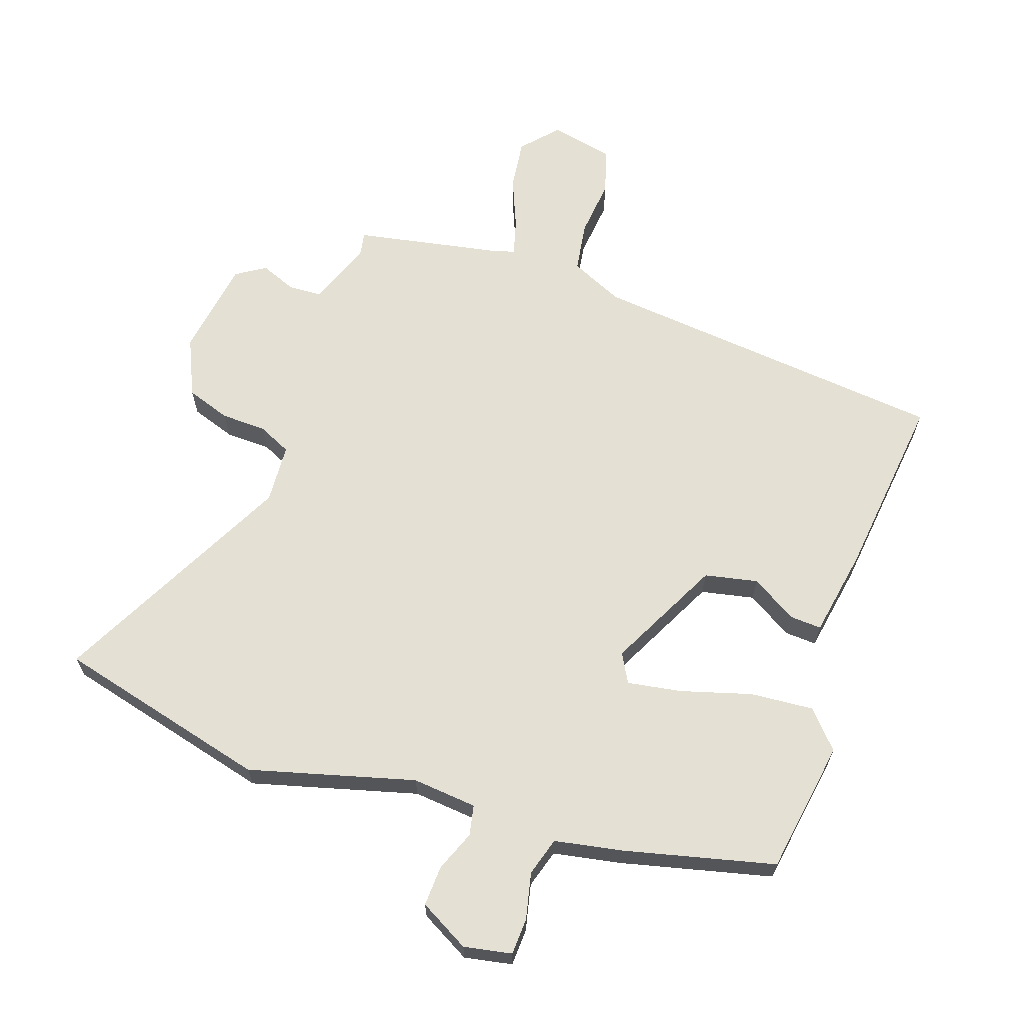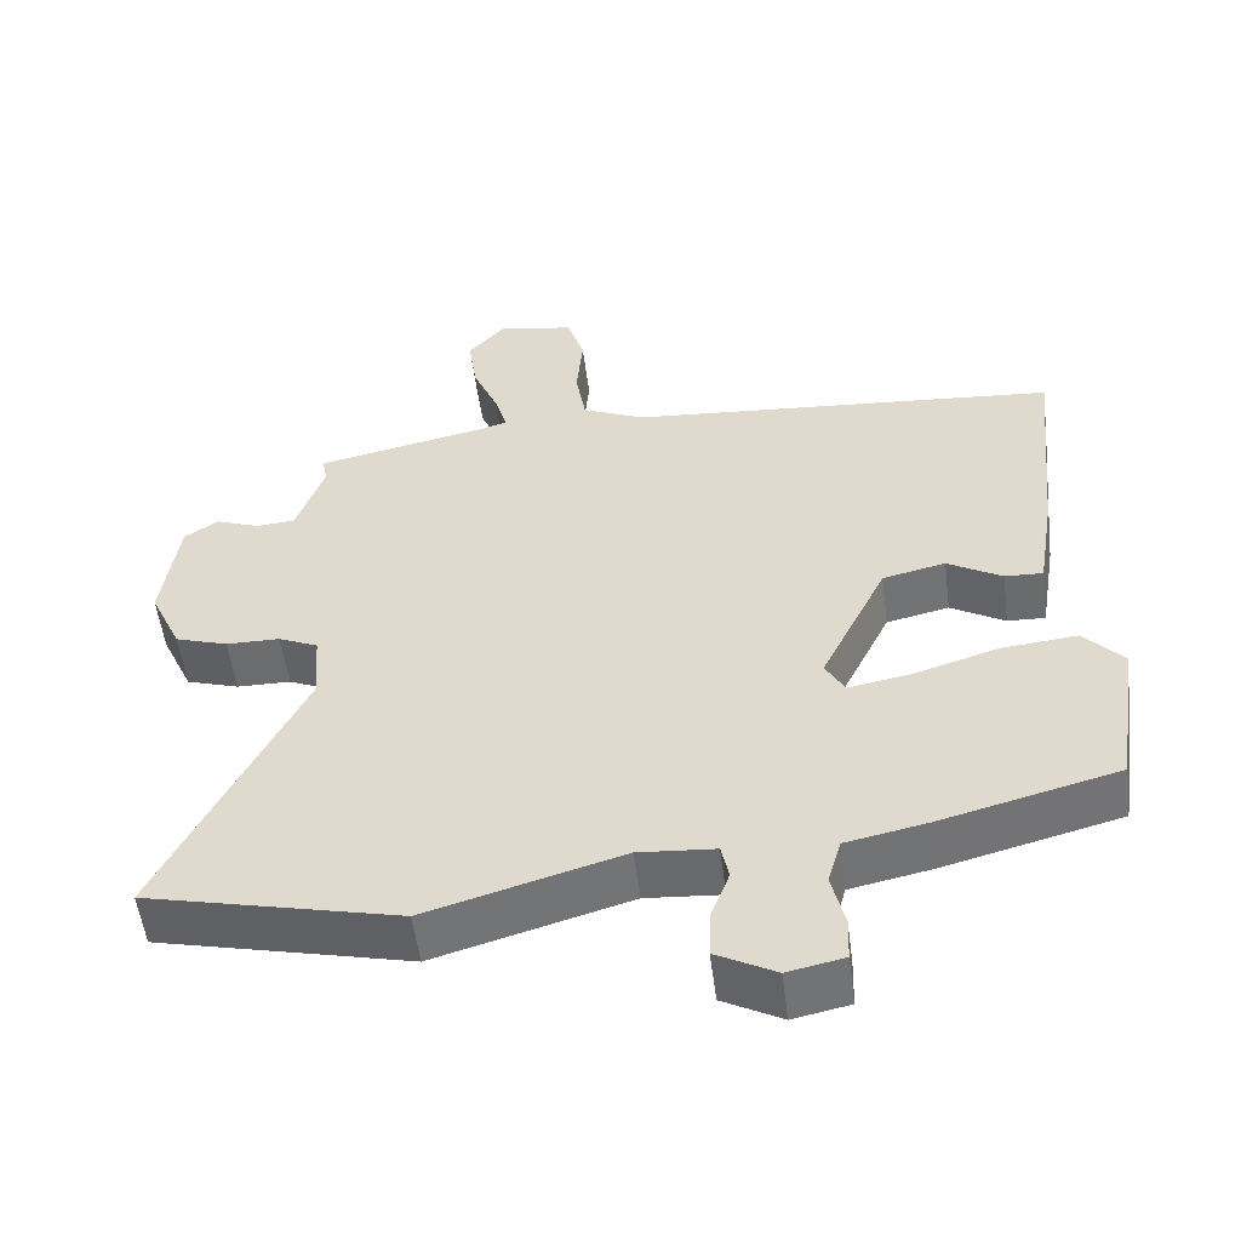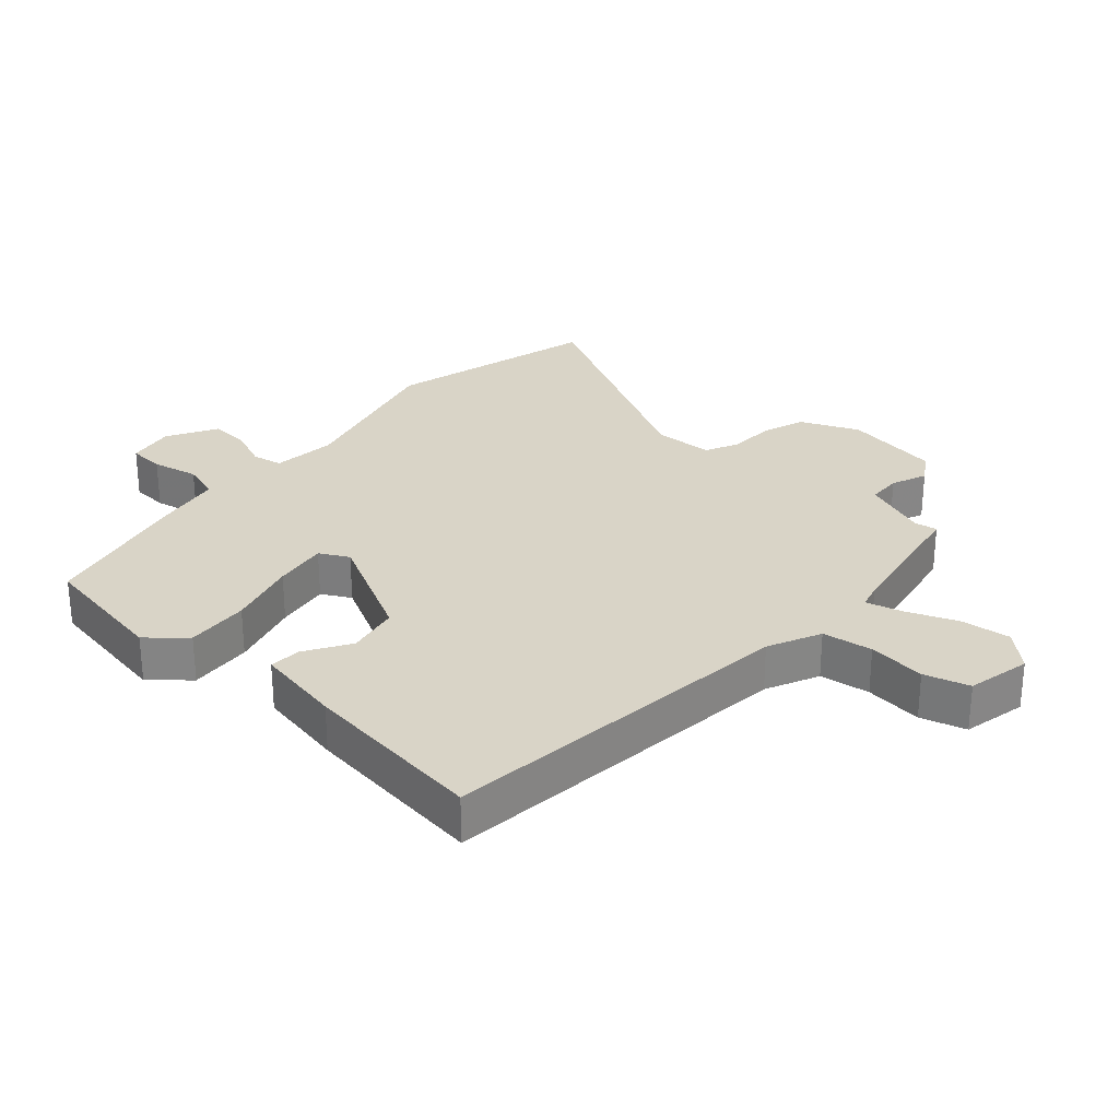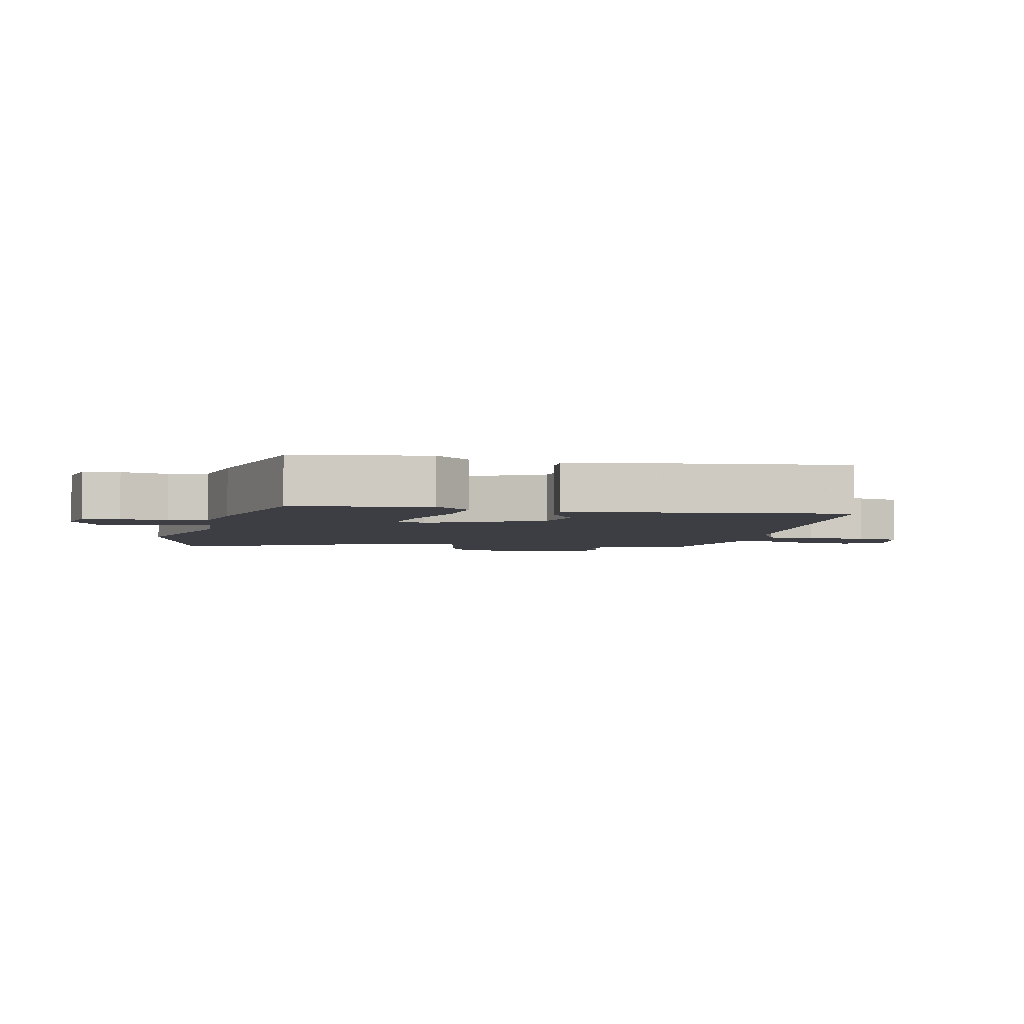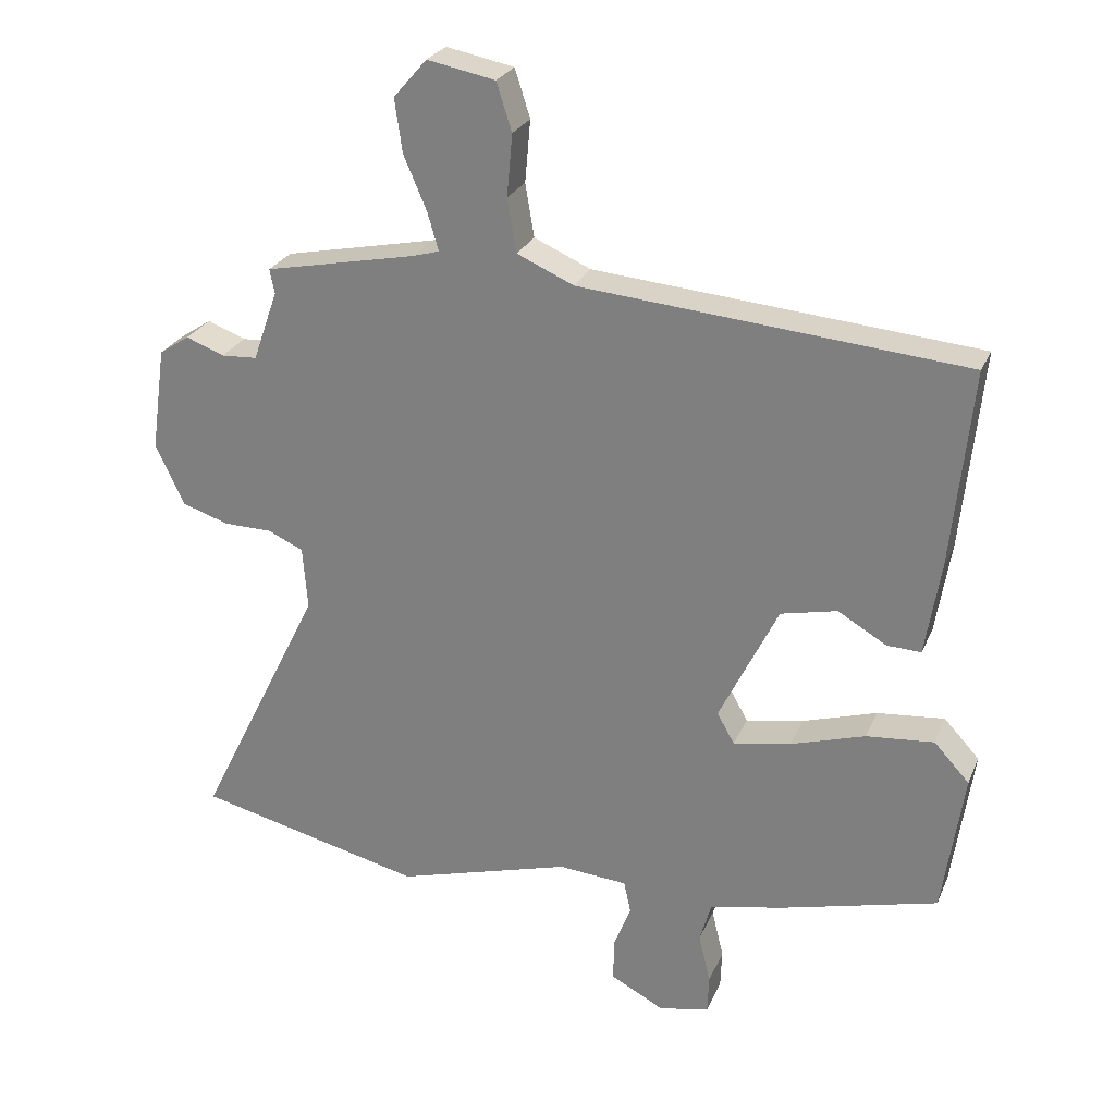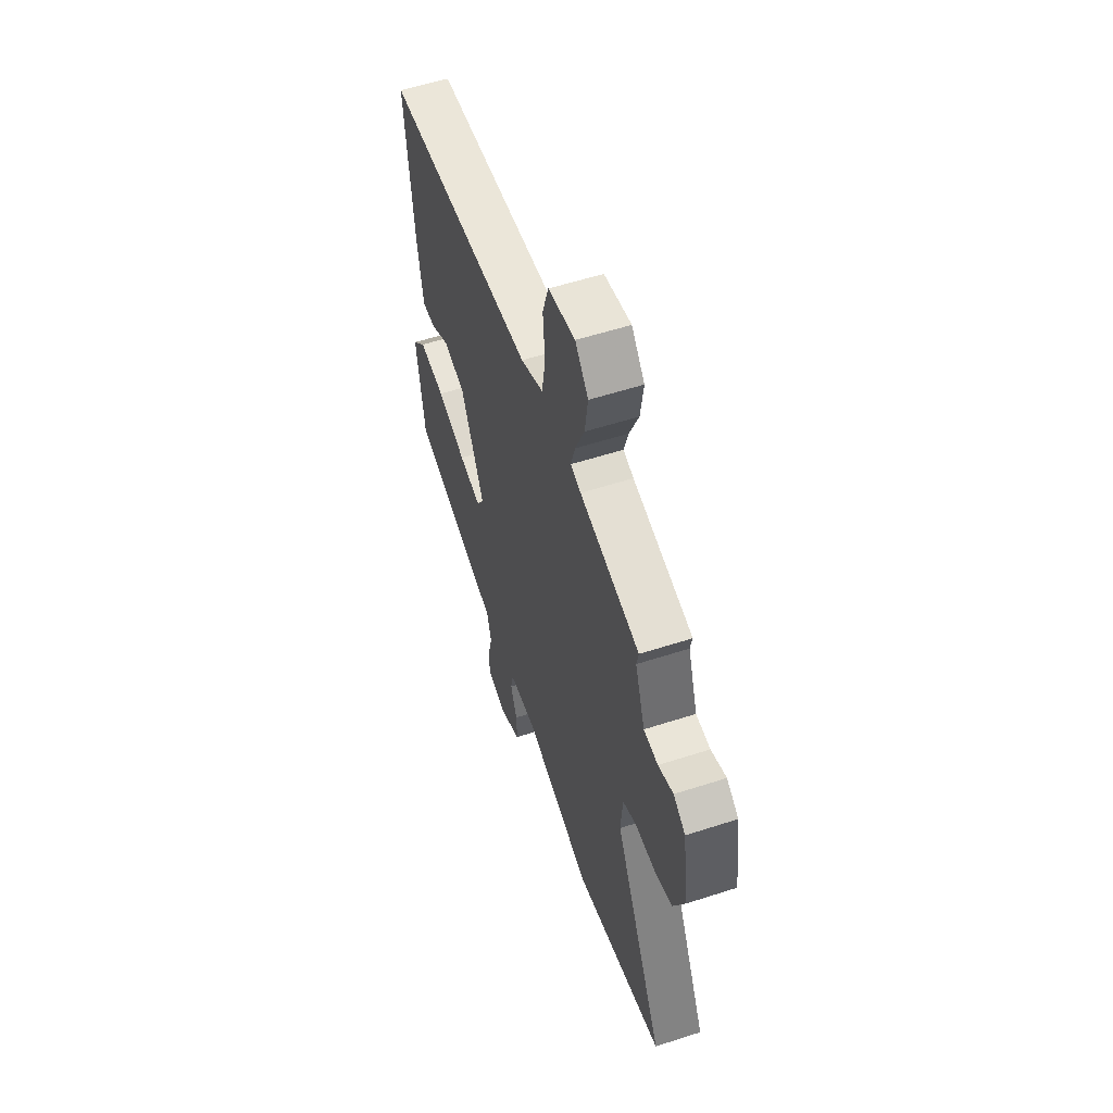
<metadata>
{"format":"obj","ext":"obj","renderer":"f3d","projection":"perspective","resolution":1024,"background":"white","views":[{"elev":65.4,"azim":-160.3,"up":"+Y"},{"elev":-53.8,"azim":-172.7,"up":"+Z"},{"elev":28.6,"azim":-47.0,"up":"+Y"},{"elev":-3.7,"azim":-101.5,"up":"+Y"},{"elev":25.9,"azim":-160.5,"up":"+Z"},{"elev":56.5,"azim":71.3,"up":"+Z"}]}
</metadata>
<code>
v 0.493 0.07 0.422
v 0.486 0.07 0.387
v 0.522 0.07 0.285
v 0.574 0.07 0.282
v 0.629 0.07 0.303
v 0.673 0.07 0.274
v 0.694 0.07 0.124
v 0.653 0.07 0.036
v 0.585 0.07 0.014
v 0.515 0.07 0.013
v 0.464 0.07 -0.01
v 0.457 0.07 -0.101
v 0.638 0.07 -0.467
v 0.31 0.07 -0.545
v 0.058 0.07 -0.473
v -0.041 0.07 -0.481
v -0.051 0.07 -0.527
v -0.027 0.07 -0.59
v -0.025 0.07 -0.652
v -0.102 0.07 -0.693
v -0.175 0.07 -0.678
v -0.177 0.07 -0.622
v -0.16 0.07 -0.551
v -0.177 0.07 -0.492
v -0.281 0.07 -0.471
v -0.51 0.07 -0.412
v -0.54 0.07 -0.207
v -0.489 0.07 -0.152
v -0.392 0.07 -0.161
v -0.285 0.07 -0.194
v -0.202 0.07 -0.209
v -0.177 0.07 -0.165
v -0.262 0.07 0.009
v -0.343 0.07 0.027
v -0.413 0.07 -0.014
v -0.462 0.07 -0.016
v -0.484 0.07 0.119
v -0.513 0.07 0.404
v 0.041 0.07 0.452
v 0.123 0.07 0.488
v 0.136 0.07 0.565
v 0.128 0.07 0.654
v 0.15 0.07 0.723
v 0.248 0.07 0.742
v 0.296 0.07 0.687
v 0.285 0.07 0.61
v 0.252 0.07 0.533
v 0.236 0.07 0.478
v 0.274 0.07 0.467
v 0.493 0 0.422
v 0.486 0 0.387
v 0.522 0 0.285
v 0.574 0 0.282
v 0.629 0 0.303
v 0.673 0 0.274
v 0.694 0 0.124
v 0.653 0 0.036
v 0.585 0 0.014
v 0.515 0 0.013
v 0.464 0 -0.01
v 0.457 0 -0.101
v 0.638 0 -0.467
v 0.31 0 -0.545
v 0.058 0 -0.473
v -0.041 0 -0.481
v -0.051 0 -0.527
v -0.027 0 -0.59
v -0.025 0 -0.652
v -0.102 0 -0.693
v -0.175 0 -0.678
v -0.177 0 -0.622
v -0.16 0 -0.551
v -0.177 0 -0.492
v -0.281 0 -0.471
v -0.51 0 -0.412
v -0.54 0 -0.207
v -0.489 0 -0.152
v -0.392 0 -0.161
v -0.285 0 -0.194
v -0.202 0 -0.209
v -0.177 0 -0.165
v -0.262 0 0.009
v -0.343 0 0.027
v -0.413 0 -0.014
v -0.462 0 -0.016
v -0.484 0 0.119
v -0.513 0 0.404
v 0.041 0 0.452
v 0.123 0 0.488
v 0.136 0 0.565
v 0.128 0 0.654
v 0.15 0 0.723
v 0.248 0 0.742
v 0.296 0 0.687
v 0.285 0 0.61
v 0.252 0 0.533
v 0.236 0 0.478
v 0.274 0 0.467
f 44 45 46 47
f 44 47 48
f 41 42 43 44
f 40 41 44 48
f 39 40 48 49
f 34 35 36 37
f 33 34 37 38
f 27 28 29 30
f 27 30 31
f 24 25 26 27
f 24 27 31
f 23 24 31 32
f 21 22 23
f 20 21 23
f 17 18 19 20
f 16 17 20 23
f 12 13 14 15
f 11 12 15 16
f 7 8 9 10
f 7 10 11
f 4 5 6 7
f 3 4 7 11
f 2 3 11 16
f 33 38 39 49
f 32 33 49 1
f 16 23 32
f 1 2 16 32
f 96 95 94 93
f 97 96 93
f 93 92 91 90
f 97 93 90 89
f 98 97 89 88
f 86 85 84 83
f 87 86 83 82
f 79 78 77 76
f 80 79 76
f 76 75 74 73
f 80 76 73
f 81 80 73 72
f 72 71 70
f 72 70 69
f 69 68 67 66
f 72 69 66 65
f 64 63 62 61
f 65 64 61 60
f 59 58 57 56
f 60 59 56
f 56 55 54 53
f 60 56 53 52
f 65 60 52 51
f 98 88 87 82
f 50 98 82 81
f 81 72 65
f 81 65 51 50
f 1 50 51 2
f 2 51 52 3
f 3 52 53 4
f 4 53 54 5
f 5 54 55 6
f 6 55 56 7
f 7 56 57 8
f 8 57 58 9
f 9 58 59 10
f 10 59 60 11
f 11 60 61 12
f 12 61 62 13
f 13 62 63 14
f 14 63 64 15
f 15 64 65 16
f 16 65 66 17
f 17 66 67 18
f 18 67 68 19
f 19 68 69 20
f 20 69 70 21
f 21 70 71 22
f 22 71 72 23
f 23 72 73 24
f 24 73 74 25
f 25 74 75 26
f 26 75 76 27
f 27 76 77 28
f 28 77 78 29
f 29 78 79 30
f 30 79 80 31
f 31 80 81 32
f 32 81 82 33
f 33 82 83 34
f 34 83 84 35
f 35 84 85 36
f 36 85 86 37
f 37 86 87 38
f 38 87 88 39
f 39 88 89 40
f 40 89 90 41
f 41 90 91 42
f 42 91 92 43
f 43 92 93 44
f 44 93 94 45
f 45 94 95 46
f 46 95 96 47
f 47 96 97 48
f 48 97 98 49
f 49 98 50 1

</code>
